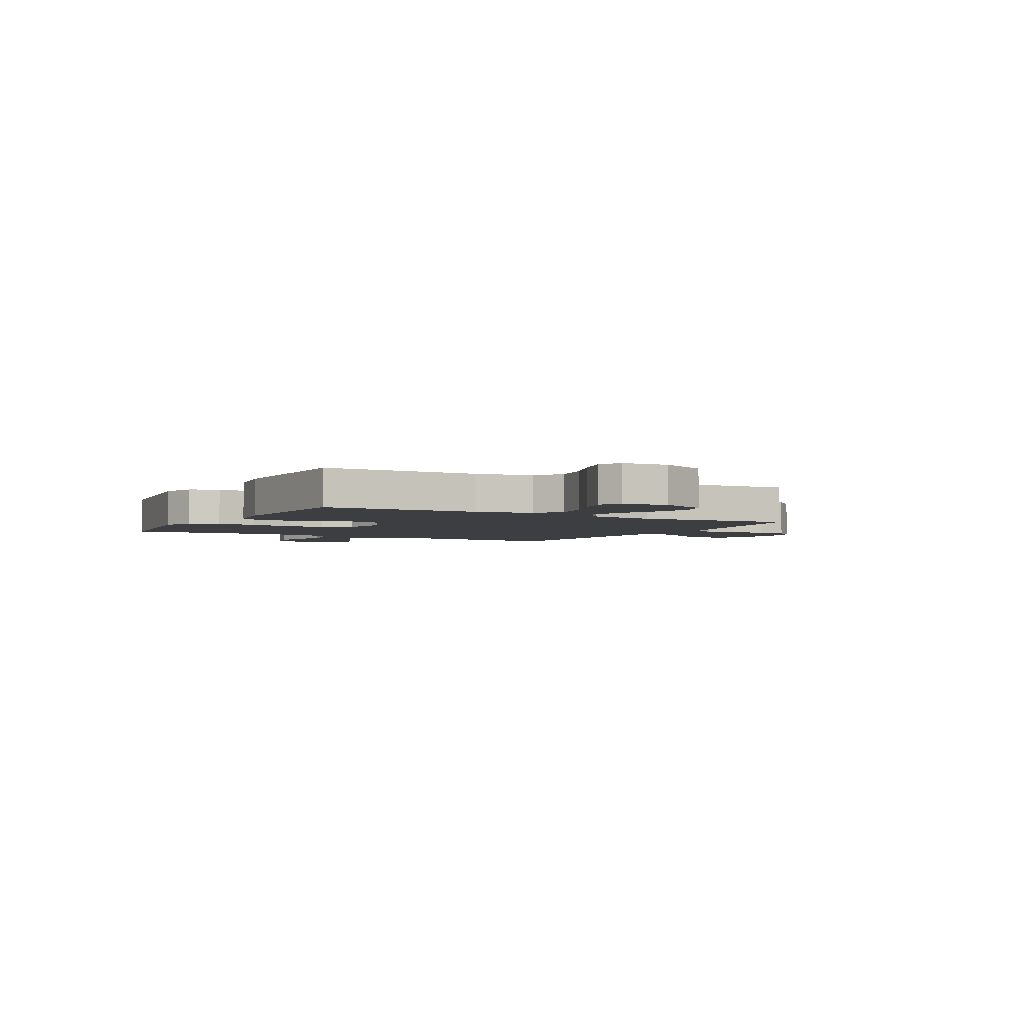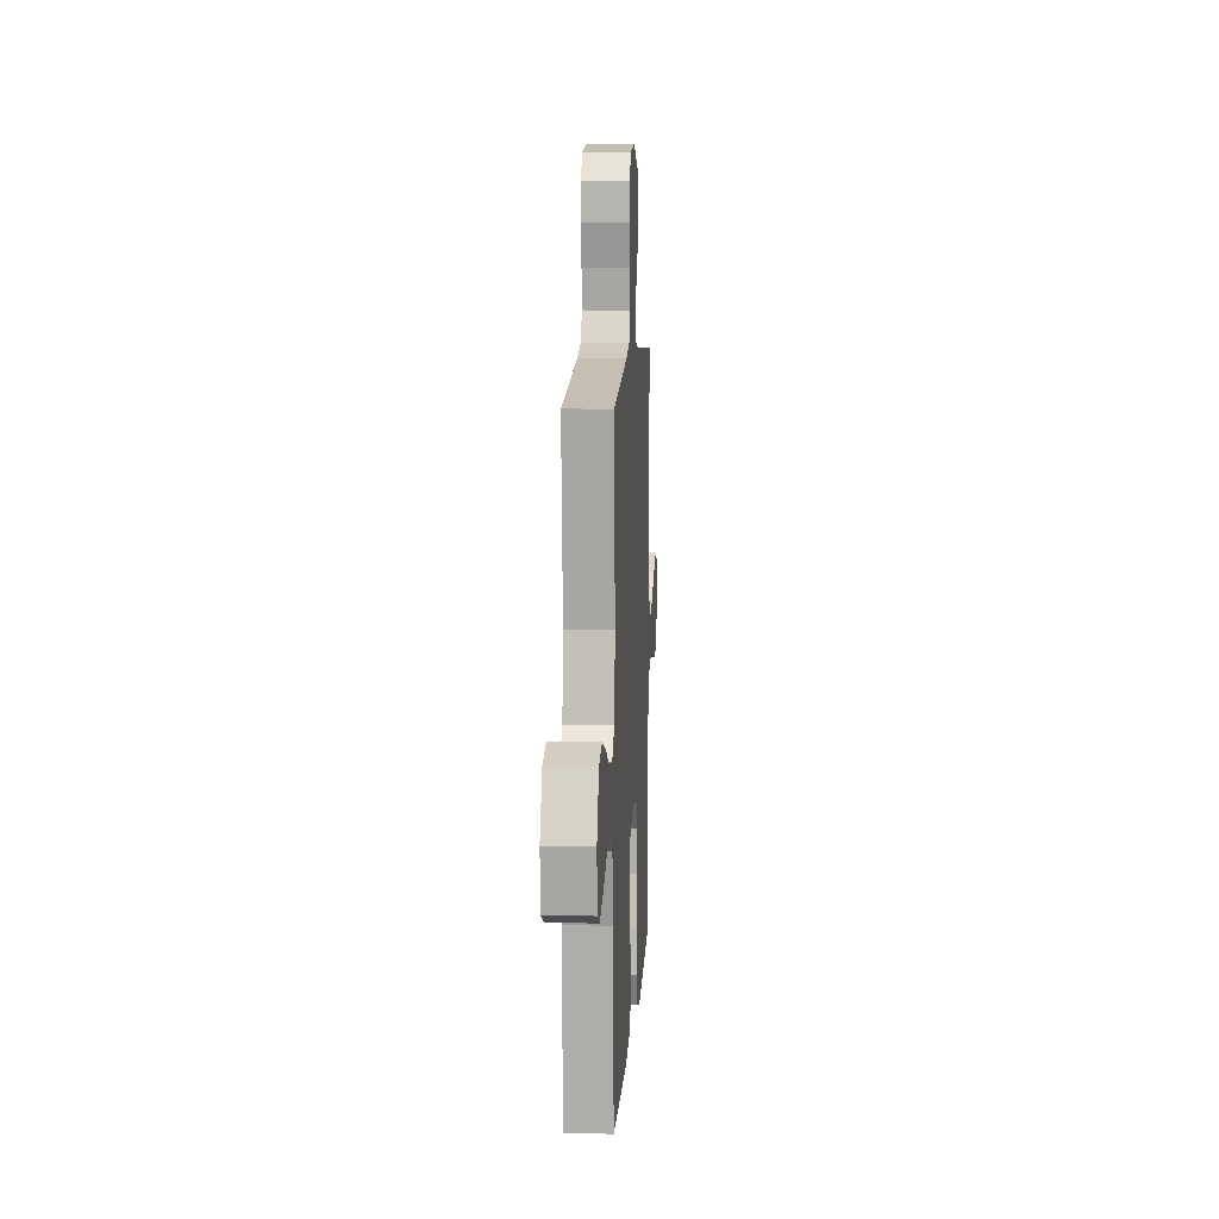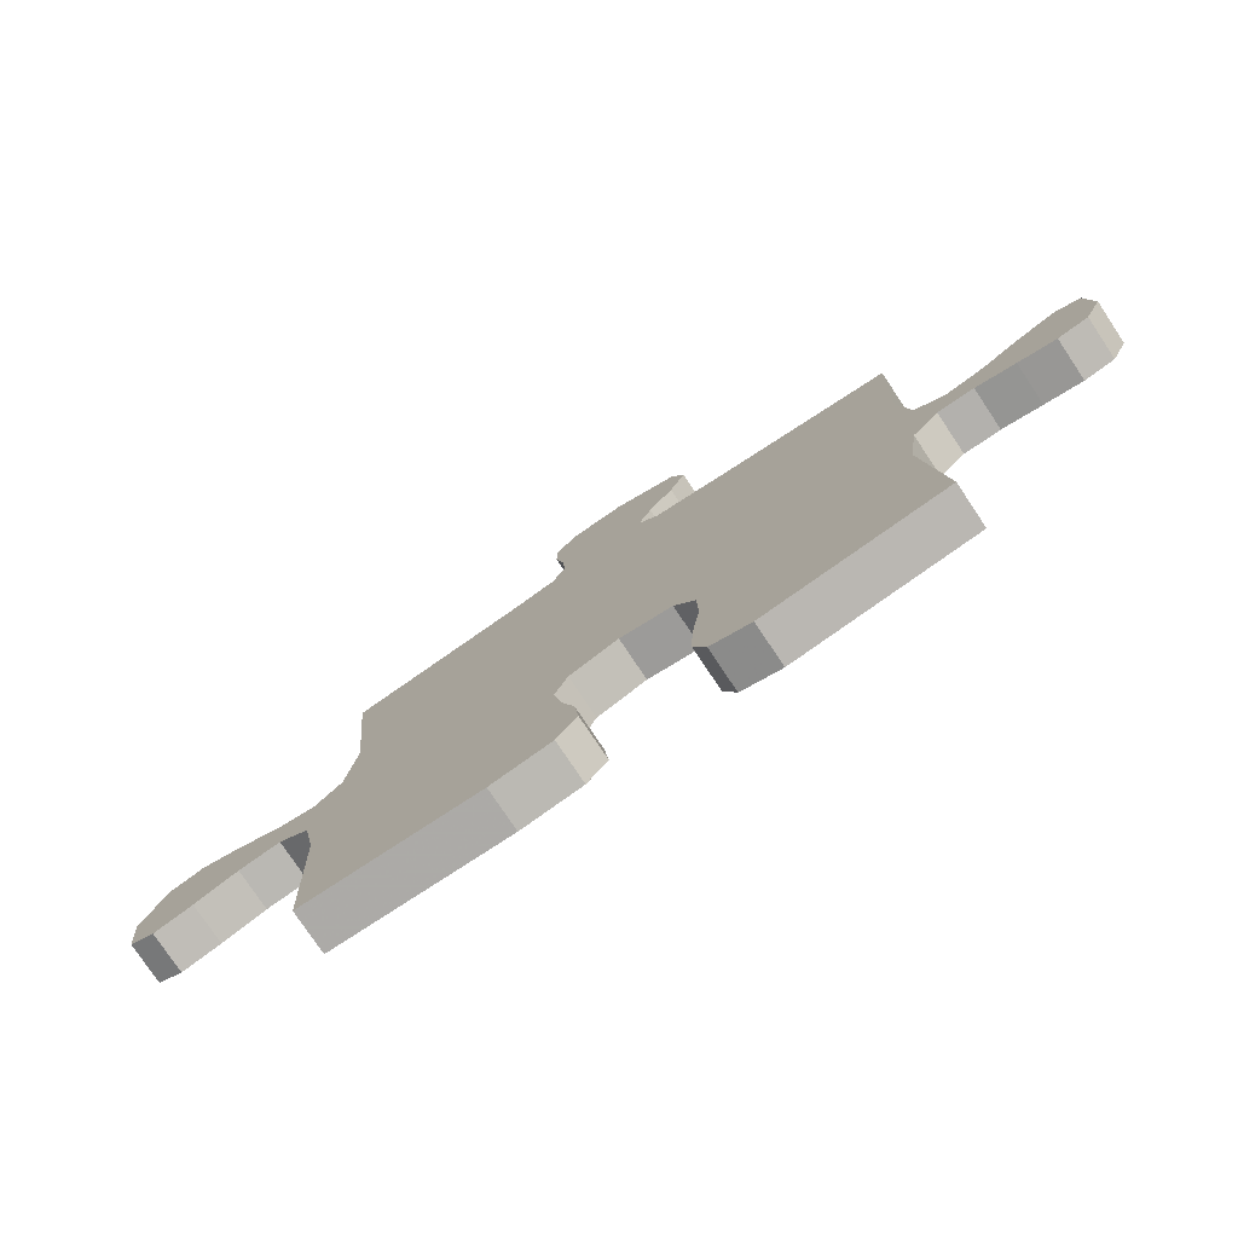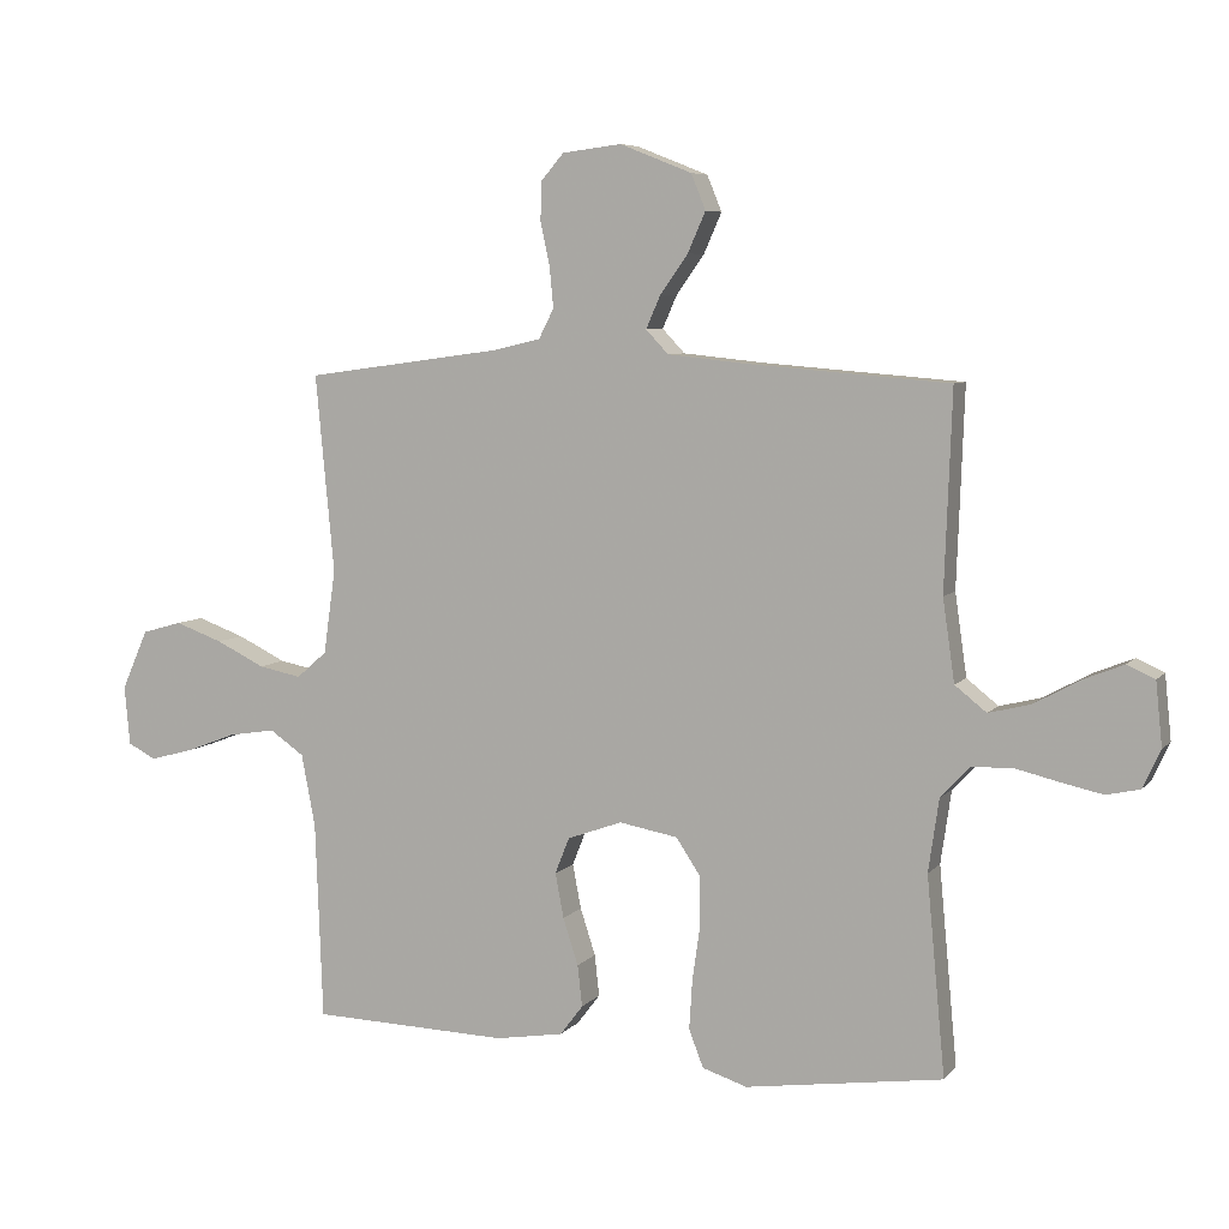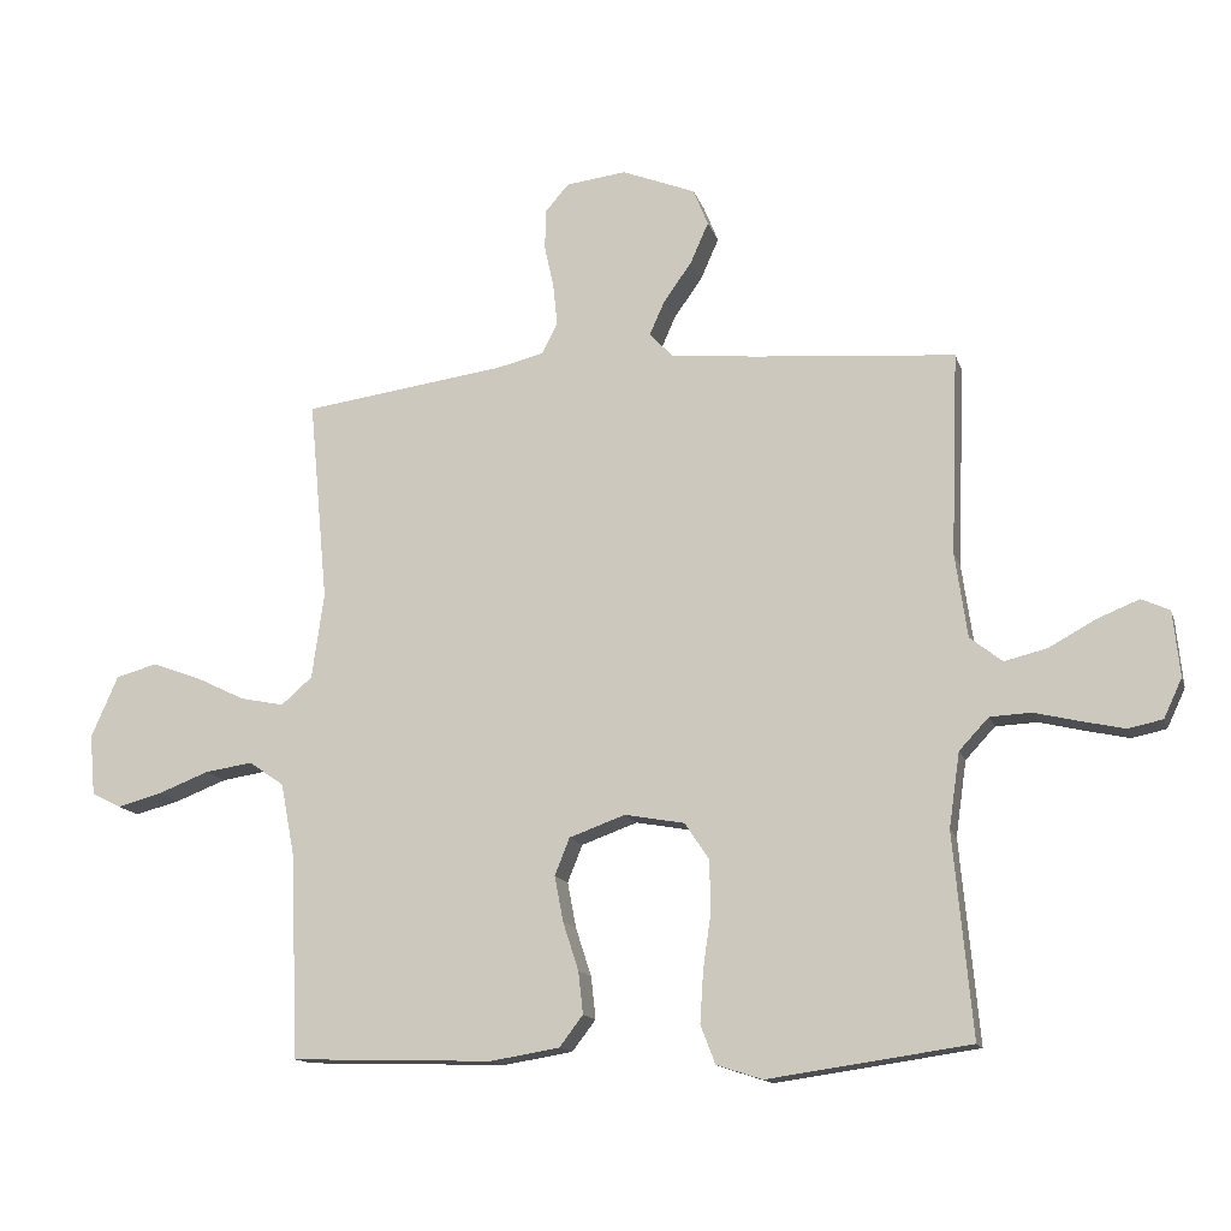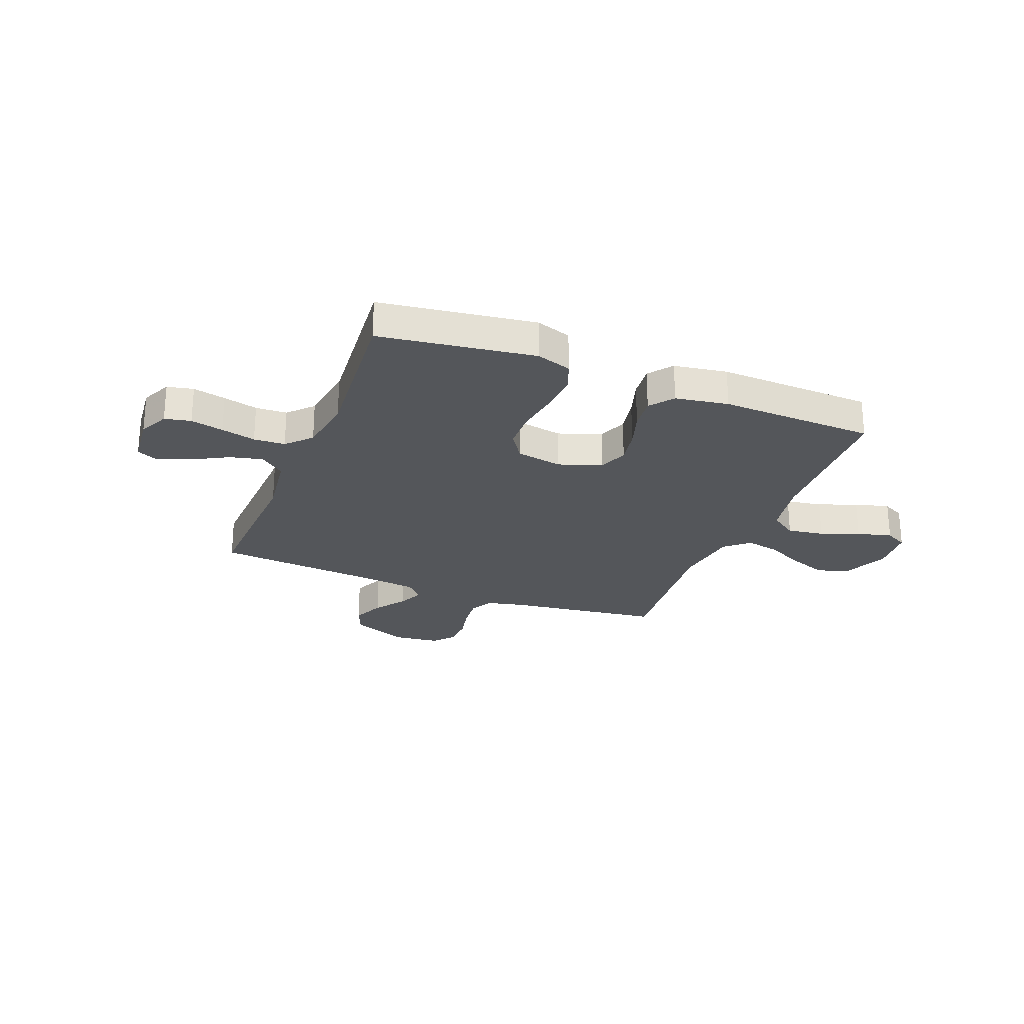
<metadata>
{"format":"obj","ext":"obj","renderer":"f3d","projection":"perspective","resolution":1024,"background":"white","views":[{"elev":-3.4,"azim":-119.1,"up":"+Y"},{"elev":10.0,"azim":-86.5,"up":"+Z"},{"elev":-77.3,"azim":33.7,"up":"+Z"},{"elev":6.7,"azim":21.3,"up":"+Z"},{"elev":-13.8,"azim":14.7,"up":"+Z"},{"elev":-25.5,"azim":158.3,"up":"+Y"}]}
</metadata>
<code>
v -0.5 0.07 0.5
v -0.2 0.07 0.541
v -0.129 0.07 0.558
v -0.106 0.07 0.603
v -0.112 0.07 0.664
v -0.126 0.07 0.729
v -0.125 0.07 0.788
v -0.09 0.07 0.829
v 0 0.07 0.84
v 0.109 0.07 0.797
v 0.131 0.07 0.743
v 0.104 0.07 0.682
v 0.062 0.07 0.623
v 0.04 0.07 0.573
v 0.074 0.07 0.537
v 0.2 0.07 0.524
v 0.5 0.07 0.5
v 0.489 0.07 0.2
v 0.507 0.07 0.075
v 0.555 0.07 0.037
v 0.619 0.07 0.053
v 0.688 0.07 0.091
v 0.75 0.07 0.116
v 0.792 0.07 0.097
v 0.802 0.07 0
v 0.775 0.07 -0.058
v 0.724 0.07 -0.069
v 0.66 0.07 -0.055
v 0.593 0.07 -0.039
v 0.532 0.07 -0.042
v 0.488 0.07 -0.089
v 0.472 0.07 -0.2
v 0.5 0.07 -0.5
v 0.2 0.07 -0.543
v 0.132 0.07 -0.521
v 0.11 0.07 -0.464
v 0.115 0.07 -0.387
v 0.127 0.07 -0.304
v 0.125 0.07 -0.229
v 0.089 0.07 -0.175
v 0 0.07 -0.159
v -0.083 0.07 -0.189
v -0.105 0.07 -0.244
v -0.092 0.07 -0.312
v -0.069 0.07 -0.383
v -0.062 0.07 -0.446
v -0.097 0.07 -0.492
v -0.2 0.07 -0.509
v -0.5 0.07 -0.5
v -0.511 0.07 -0.2
v -0.532 0.07 -0.09
v -0.584 0.07 -0.054
v -0.655 0.07 -0.065
v -0.73 0.07 -0.094
v -0.797 0.07 -0.112
v -0.84 0.07 -0.09
v -0.848 0.07 0
v -0.808 0.07 0.091
v -0.747 0.07 0.108
v -0.675 0.07 0.082
v -0.601 0.07 0.046
v -0.536 0.07 0.033
v -0.49 0.07 0.073
v -0.472 0.07 0.2
v -0.5 0 0.5
v -0.2 0 0.541
v -0.129 0 0.558
v -0.106 0 0.603
v -0.112 0 0.664
v -0.126 0 0.729
v -0.125 0 0.788
v -0.09 0 0.829
v 0 0 0.84
v 0.109 0 0.797
v 0.131 0 0.743
v 0.104 0 0.682
v 0.062 0 0.623
v 0.04 0 0.573
v 0.074 0 0.537
v 0.2 0 0.524
v 0.5 0 0.5
v 0.489 0 0.2
v 0.507 0 0.075
v 0.555 0 0.037
v 0.619 0 0.053
v 0.688 0 0.091
v 0.75 0 0.116
v 0.792 0 0.097
v 0.802 0 0
v 0.775 0 -0.058
v 0.724 0 -0.069
v 0.66 0 -0.055
v 0.593 0 -0.039
v 0.532 0 -0.042
v 0.488 0 -0.089
v 0.472 0 -0.2
v 0.5 0 -0.5
v 0.2 0 -0.543
v 0.132 0 -0.521
v 0.11 0 -0.464
v 0.115 0 -0.387
v 0.127 0 -0.304
v 0.125 0 -0.229
v 0.089 0 -0.175
v 0 0 -0.159
v -0.083 0 -0.189
v -0.105 0 -0.244
v -0.092 0 -0.312
v -0.069 0 -0.383
v -0.062 0 -0.446
v -0.097 0 -0.492
v -0.2 0 -0.509
v -0.5 0 -0.5
v -0.511 0 -0.2
v -0.532 0 -0.09
v -0.584 0 -0.054
v -0.655 0 -0.065
v -0.73 0 -0.094
v -0.797 0 -0.112
v -0.84 0 -0.09
v -0.848 0 0
v -0.808 0 0.091
v -0.747 0 0.108
v -0.675 0 0.082
v -0.601 0 0.046
v -0.536 0 0.033
v -0.49 0 0.073
v -0.472 0 0.2
f 59 60 61
f 58 59 61
f 57 58 61
f 56 57 61
f 55 56 61
f 54 55 61
f 53 54 61
f 52 53 61 62
f 51 52 62 63
f 48 49 50
f 47 48 50
f 46 47 50
f 45 46 50
f 44 45 50
f 50 51 63
f 44 50 63
f 43 44 63
f 36 37 38
f 35 36 38
f 34 35 38
f 33 34 38
f 32 33 38
f 31 32 38 39
f 30 31 39 40
f 27 28 29
f 26 27 29
f 25 26 29
f 24 25 29
f 23 24 29
f 22 23 29
f 21 22 29
f 20 21 29 30
f 30 40 41
f 20 30 41
f 19 20 41
f 16 17 18
f 19 41 42
f 18 19 42
f 16 18 42
f 15 16 42
f 11 12 13
f 10 11 13
f 9 10 13
f 8 9 13
f 7 8 13
f 6 7 13
f 5 6 13
f 4 5 13 14
f 64 1 2
f 64 2 3
f 63 64 3
f 43 63 3
f 15 42 43
f 14 15 43
f 4 14 43
f 3 4 43
f 125 124 123
f 125 123 122
f 125 122 121
f 125 121 120
f 125 120 119
f 125 119 118
f 125 118 117
f 126 125 117 116
f 127 126 116 115
f 114 113 112
f 114 112 111
f 114 111 110
f 114 110 109
f 114 109 108
f 127 115 114
f 127 114 108
f 127 108 107
f 102 101 100
f 102 100 99
f 102 99 98
f 102 98 97
f 102 97 96
f 103 102 96 95
f 104 103 95 94
f 93 92 91
f 93 91 90
f 93 90 89
f 93 89 88
f 93 88 87
f 93 87 86
f 93 86 85
f 94 93 85 84
f 105 104 94
f 105 94 84
f 105 84 83
f 82 81 80
f 106 105 83
f 106 83 82
f 106 82 80
f 106 80 79
f 77 76 75
f 77 75 74
f 77 74 73
f 77 73 72
f 77 72 71
f 77 71 70
f 77 70 69
f 78 77 69 68
f 66 65 128
f 67 66 128
f 67 128 127
f 67 127 107
f 107 106 79
f 107 79 78
f 107 78 68
f 107 68 67
f 1 65 66 2
f 2 66 67 3
f 3 67 68 4
f 4 68 69 5
f 5 69 70 6
f 6 70 71 7
f 7 71 72 8
f 8 72 73 9
f 9 73 74 10
f 10 74 75 11
f 11 75 76 12
f 12 76 77 13
f 13 77 78 14
f 14 78 79 15
f 15 79 80 16
f 16 80 81 17
f 17 81 82 18
f 18 82 83 19
f 19 83 84 20
f 20 84 85 21
f 21 85 86 22
f 22 86 87 23
f 23 87 88 24
f 24 88 89 25
f 25 89 90 26
f 26 90 91 27
f 27 91 92 28
f 28 92 93 29
f 29 93 94 30
f 30 94 95 31
f 31 95 96 32
f 32 96 97 33
f 33 97 98 34
f 34 98 99 35
f 35 99 100 36
f 36 100 101 37
f 37 101 102 38
f 38 102 103 39
f 39 103 104 40
f 40 104 105 41
f 41 105 106 42
f 42 106 107 43
f 43 107 108 44
f 44 108 109 45
f 45 109 110 46
f 46 110 111 47
f 47 111 112 48
f 48 112 113 49
f 49 113 114 50
f 50 114 115 51
f 51 115 116 52
f 52 116 117 53
f 53 117 118 54
f 54 118 119 55
f 55 119 120 56
f 56 120 121 57
f 57 121 122 58
f 58 122 123 59
f 59 123 124 60
f 60 124 125 61
f 61 125 126 62
f 62 126 127 63
f 63 127 128 64
f 64 128 65 1

</code>
